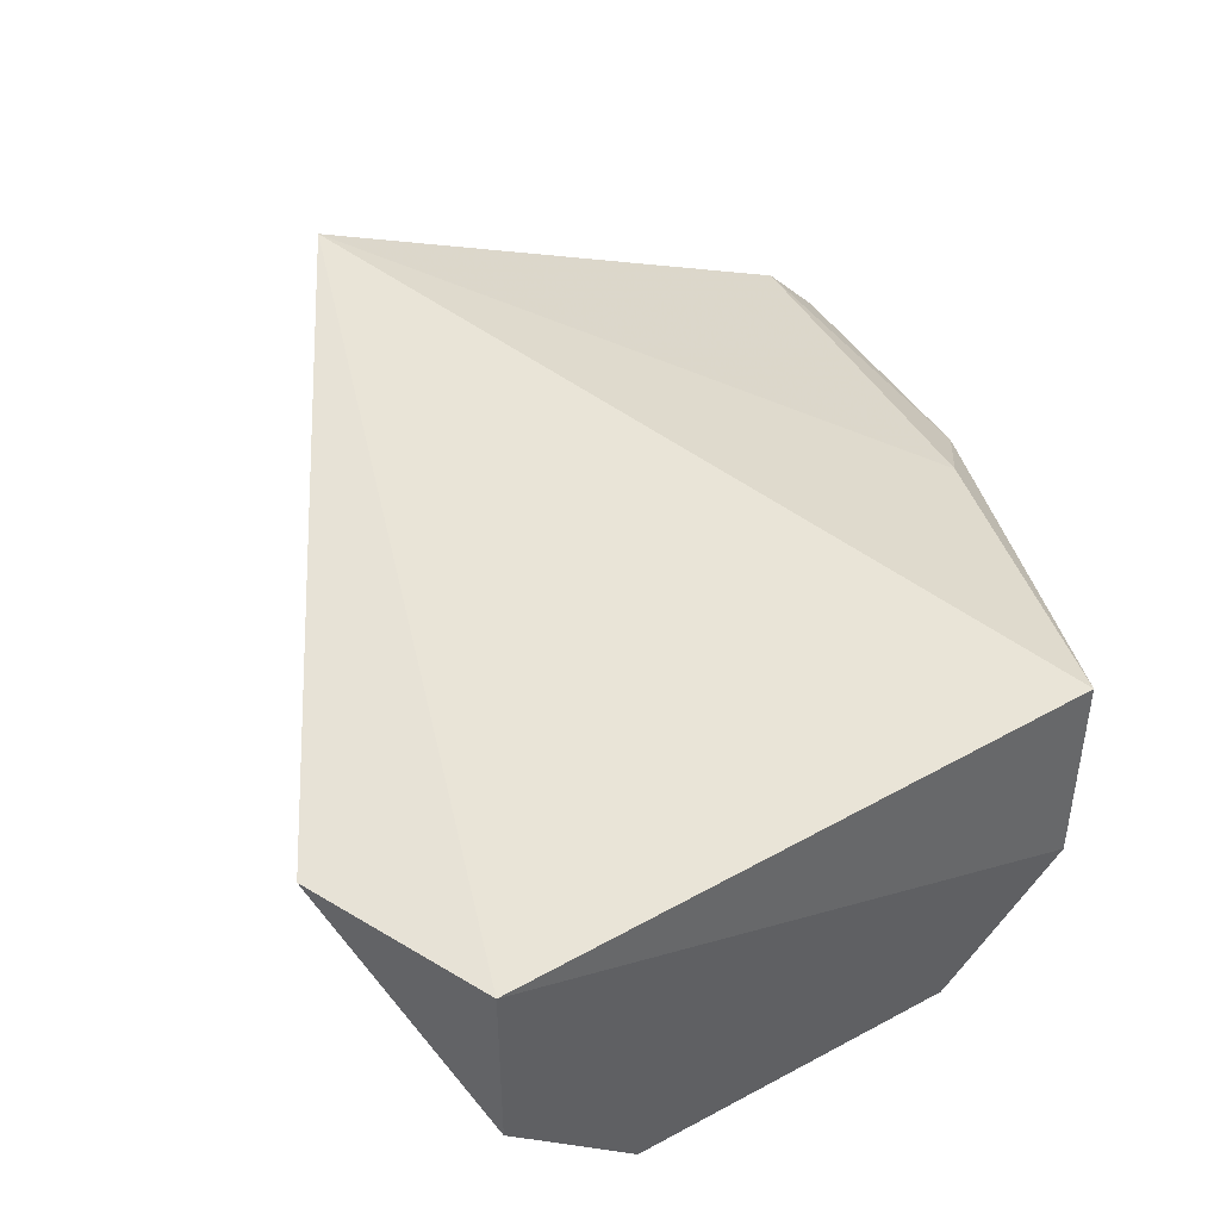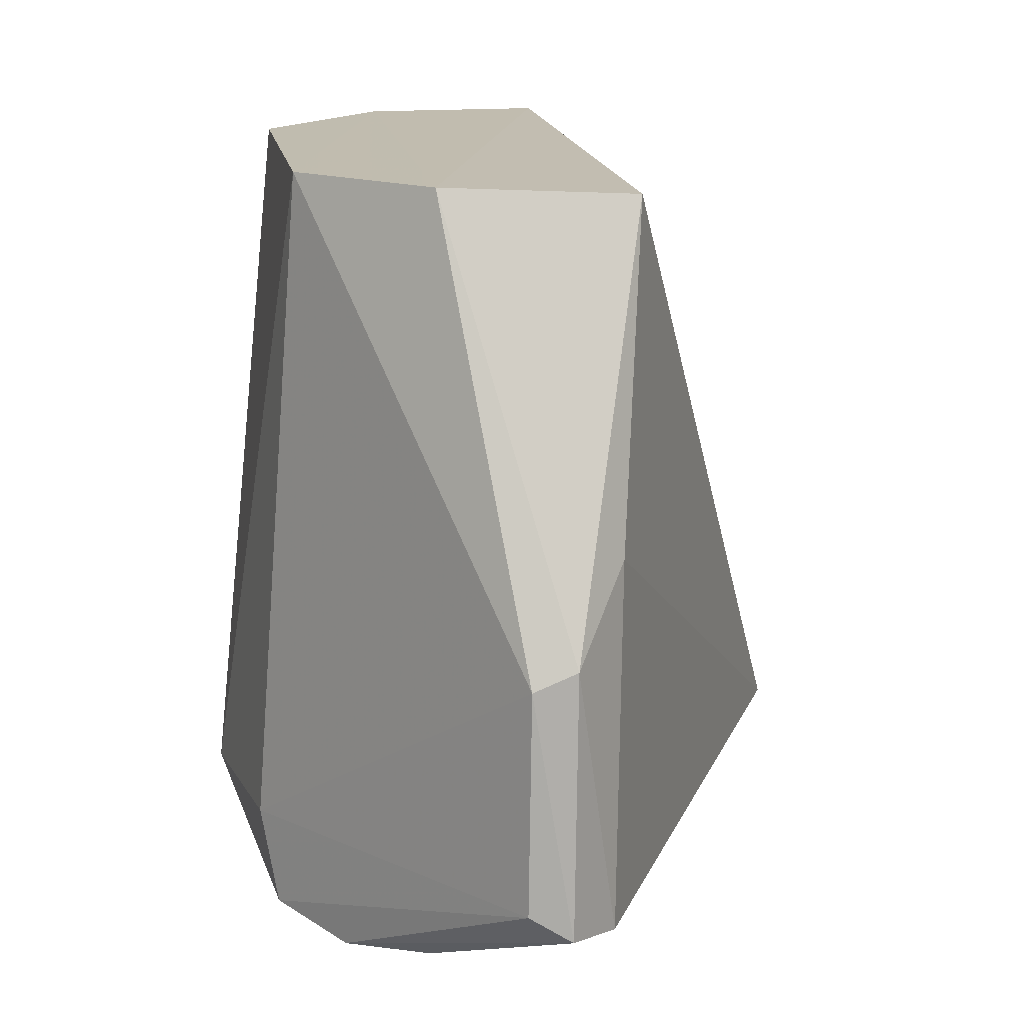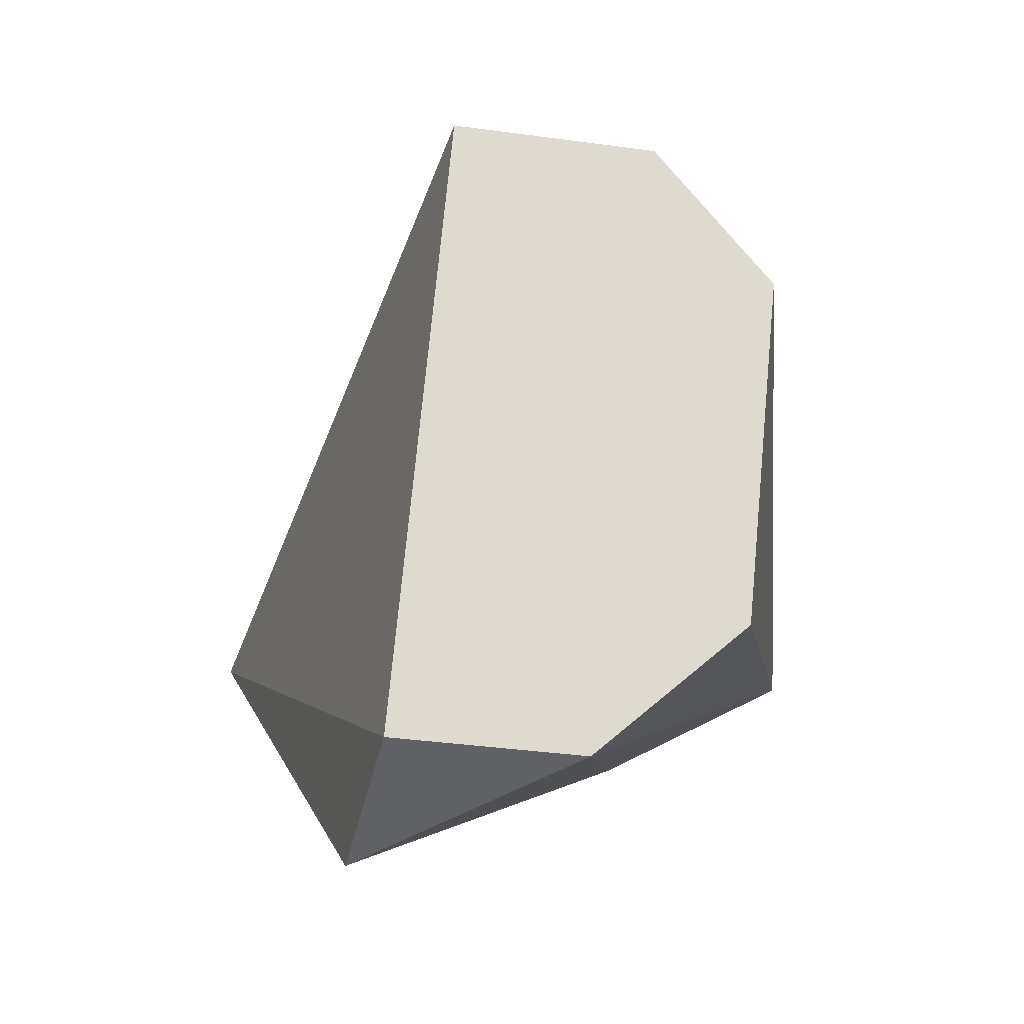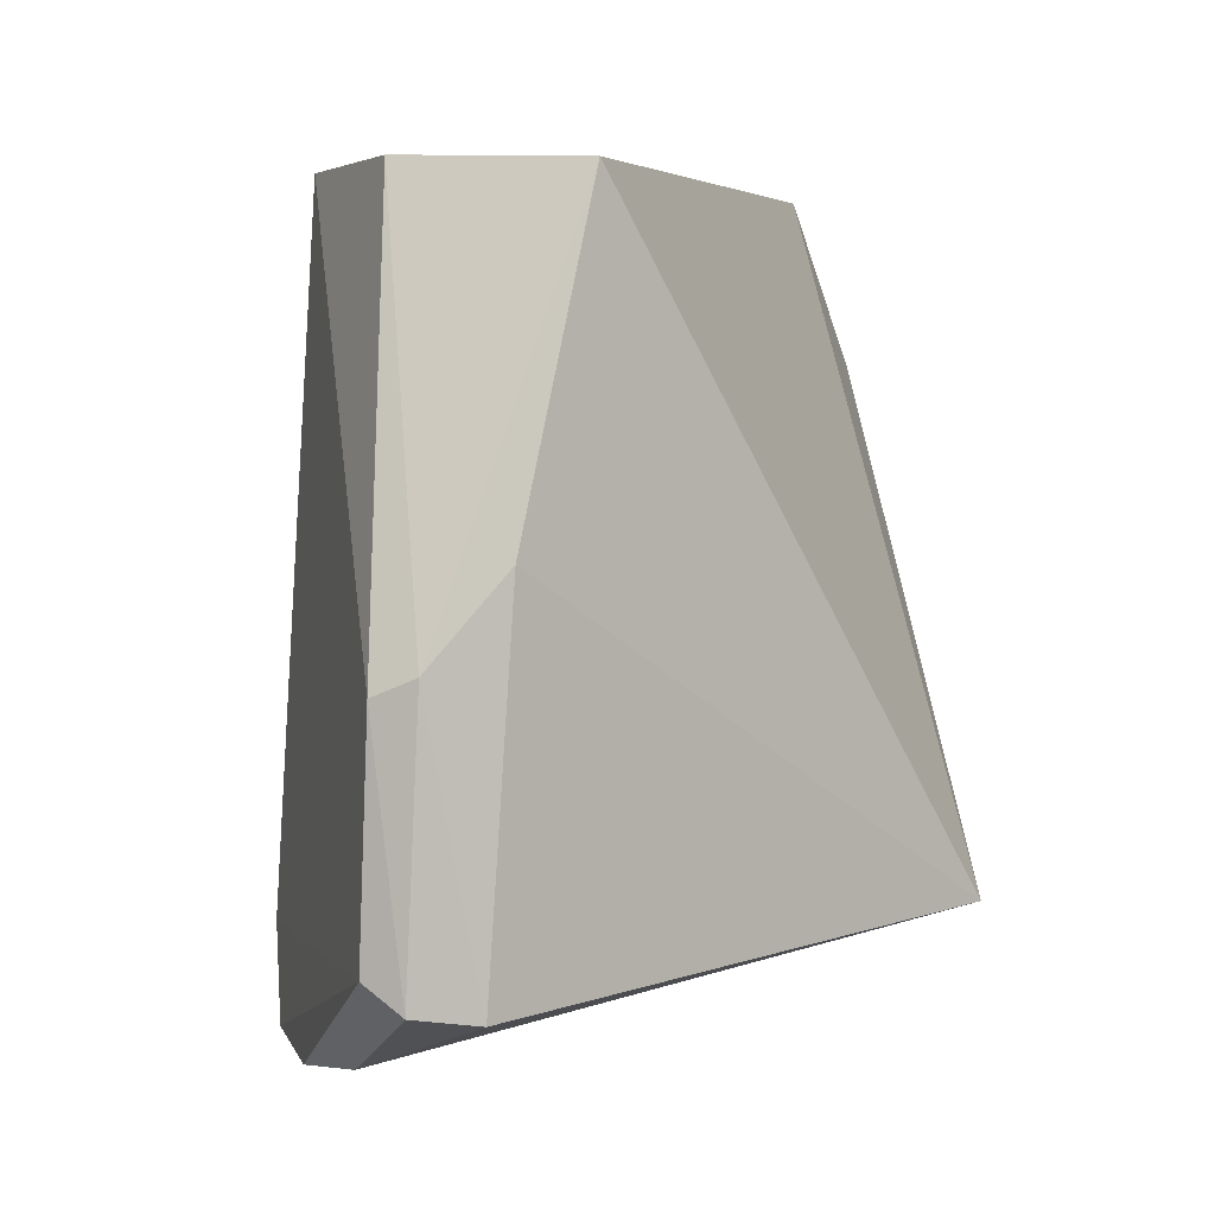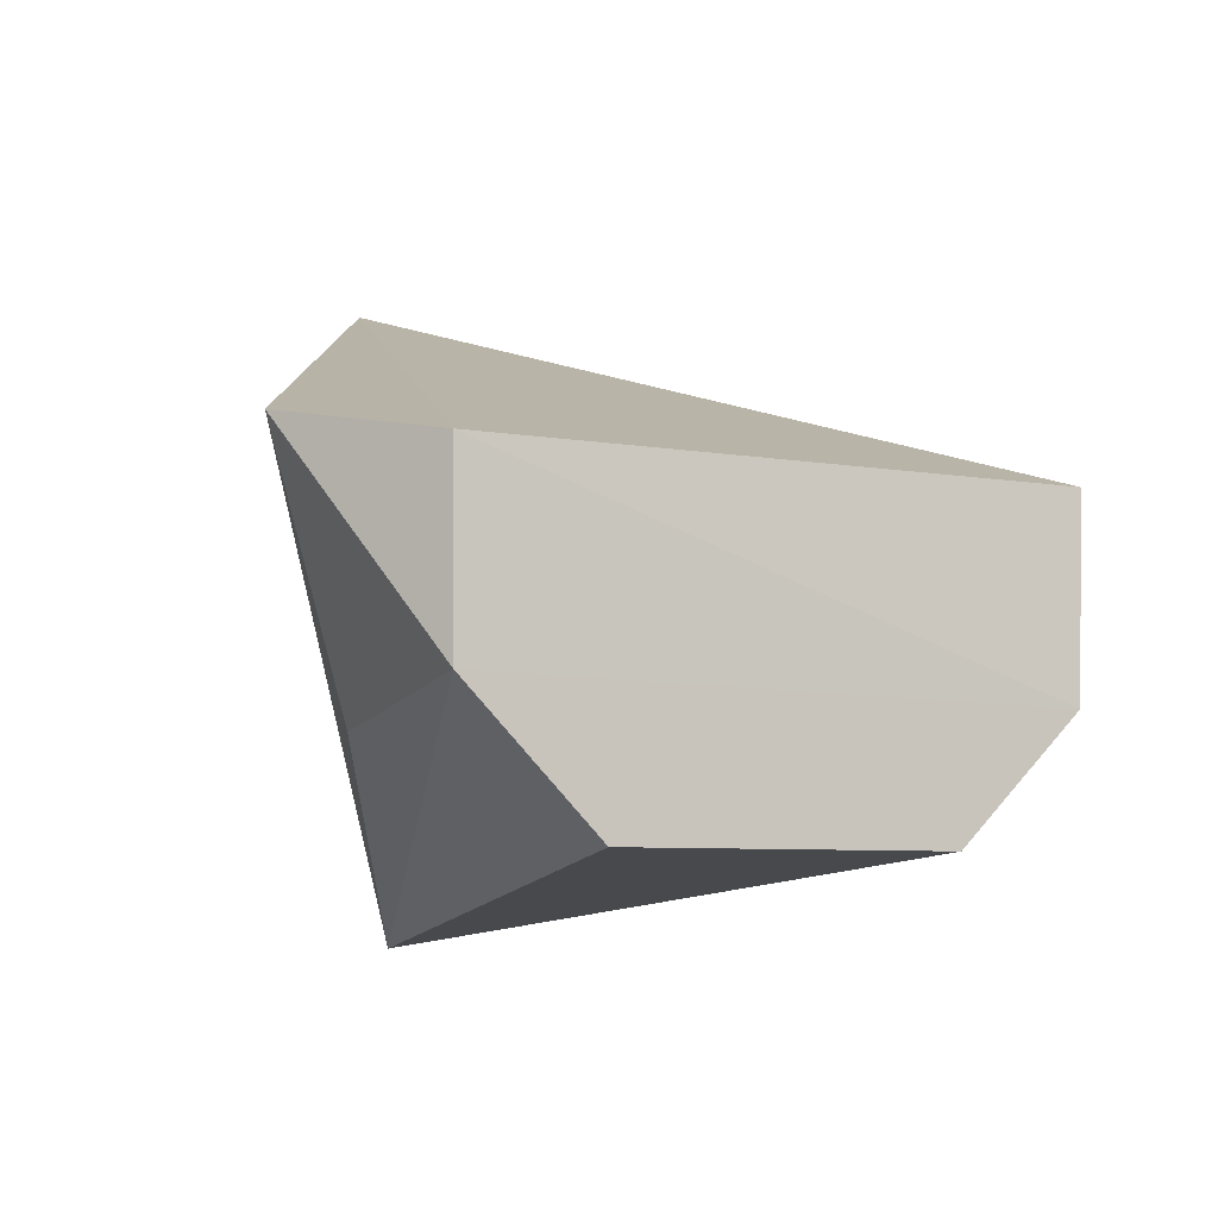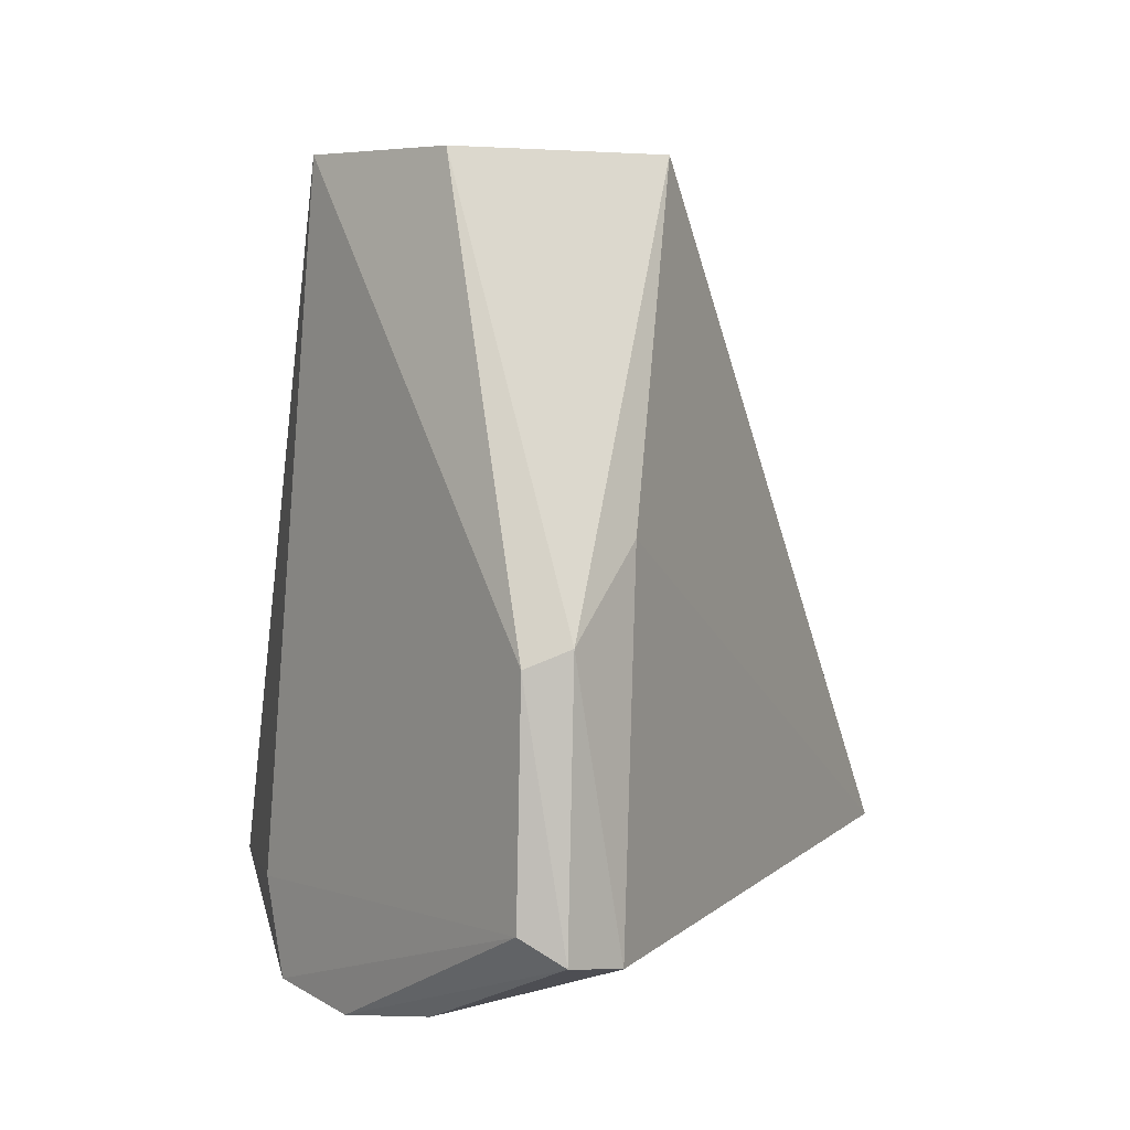
<metadata>
{"format":"obj","ext":"obj","renderer":"f3d","projection":"perspective","resolution":1024,"background":"white","views":[{"elev":43.9,"azim":-32.3,"up":"+Y"},{"elev":16.1,"azim":80.7,"up":"+Z"},{"elev":71.1,"azim":-84.2,"up":"+Z"},{"elev":3.2,"azim":109.0,"up":"+Z"},{"elev":-6.7,"azim":-29.1,"up":"+Y"},{"elev":5.0,"azim":88.0,"up":"+Z"}]}
</metadata>
<code>
v 0.02738 0.08207 0.1366
v 0.0386 0.07318 0.1079
v 0.03654 0.07897 0.09065
v 0.0009596 0.09785 0.09289
v -0.004373 0.06075 0.1373
v 0.03423 0.07977 0.1148
v 0.01801 0.06084 0.1372
v -0.01343 0.08175 0.1374
v 0.004153 0.05531 0.09148
v 0.03863 0.0761 0.1091
v 0.02654 0.06908 0.1372
v 0.02428 0.0627 0.08498
v -0.0193 0.08403 0.1265
v 0.03965 0.0757 0.09142
v -0.01335 0.06954 0.1374
v 0.01865 0.05852 0.08589
v 0.02872 0.06795 0.08596
v 0.03915 0.07288 0.09312
v -0.008638 0.068 0.1136
v 0.01691 0.05748 0.0921
f 6 3 4
f 6 4 1
f 8 1 4
f 9 7 5
f 10 6 1
f 10 3 6
f 11 7 2
f 11 1 8
f 11 10 1
f 11 2 10
f 13 8 4
f 13 4 9
f 14 10 2
f 14 3 10
f 15 11 8
f 15 5 7
f 15 7 11
f 15 8 13
f 15 9 5
f 16 9 4
f 16 4 12
f 17 12 4
f 17 4 3
f 17 14 12
f 17 3 14
f 18 14 2
f 18 12 14
f 18 16 12
f 19 15 13
f 19 13 9
f 19 9 15
f 20 7 9
f 20 9 16
f 20 2 7
f 20 18 2
f 20 16 18

</code>
